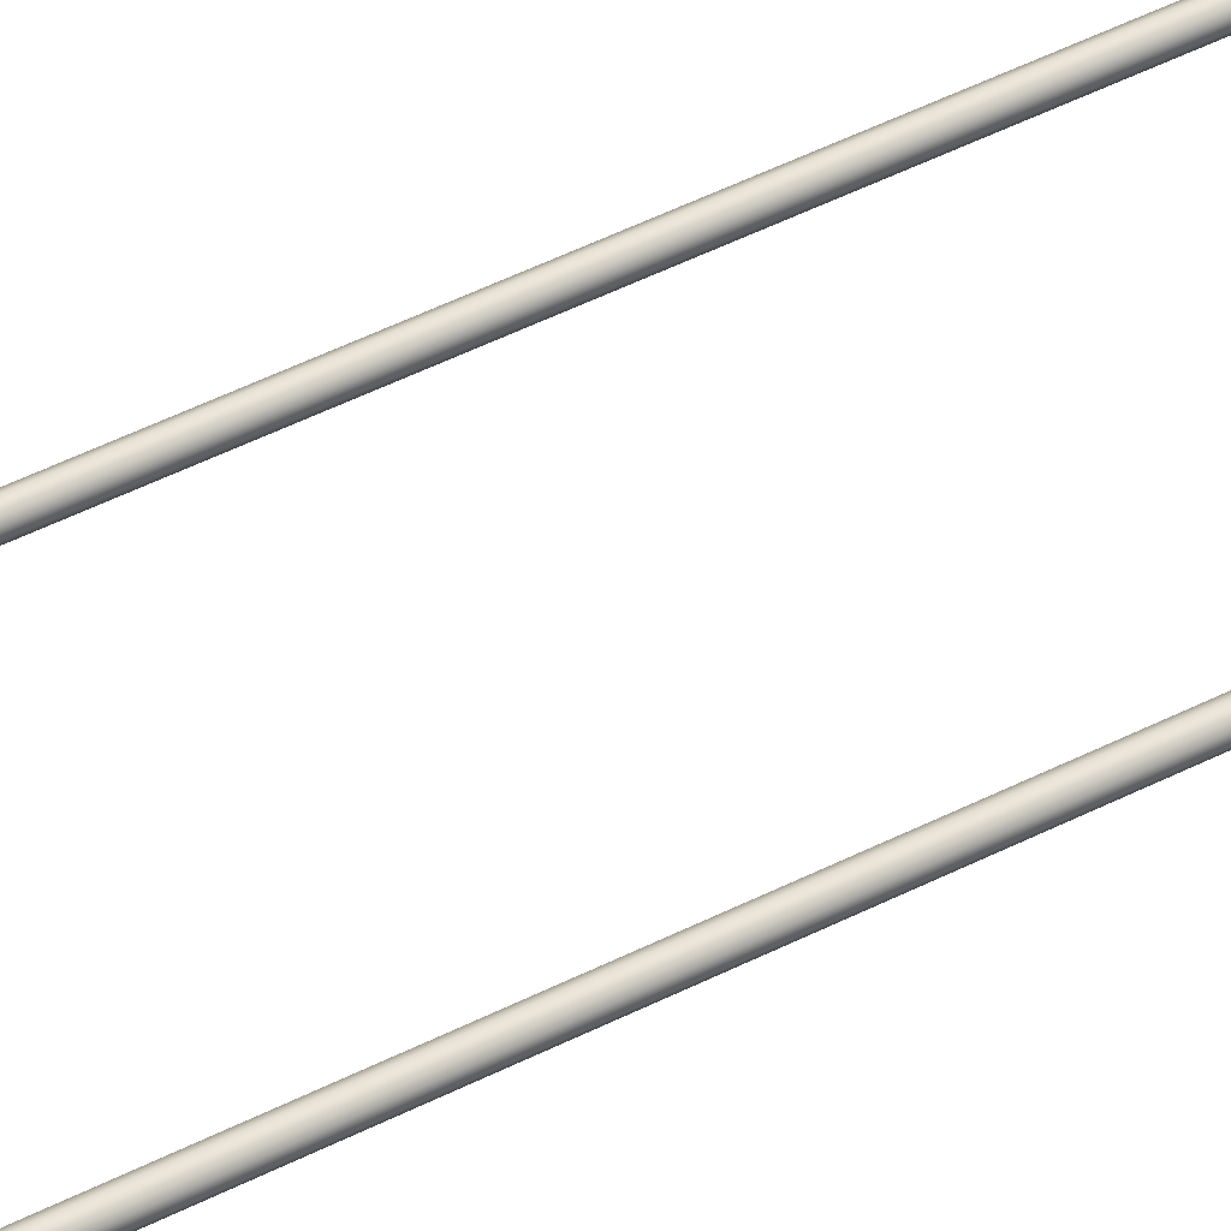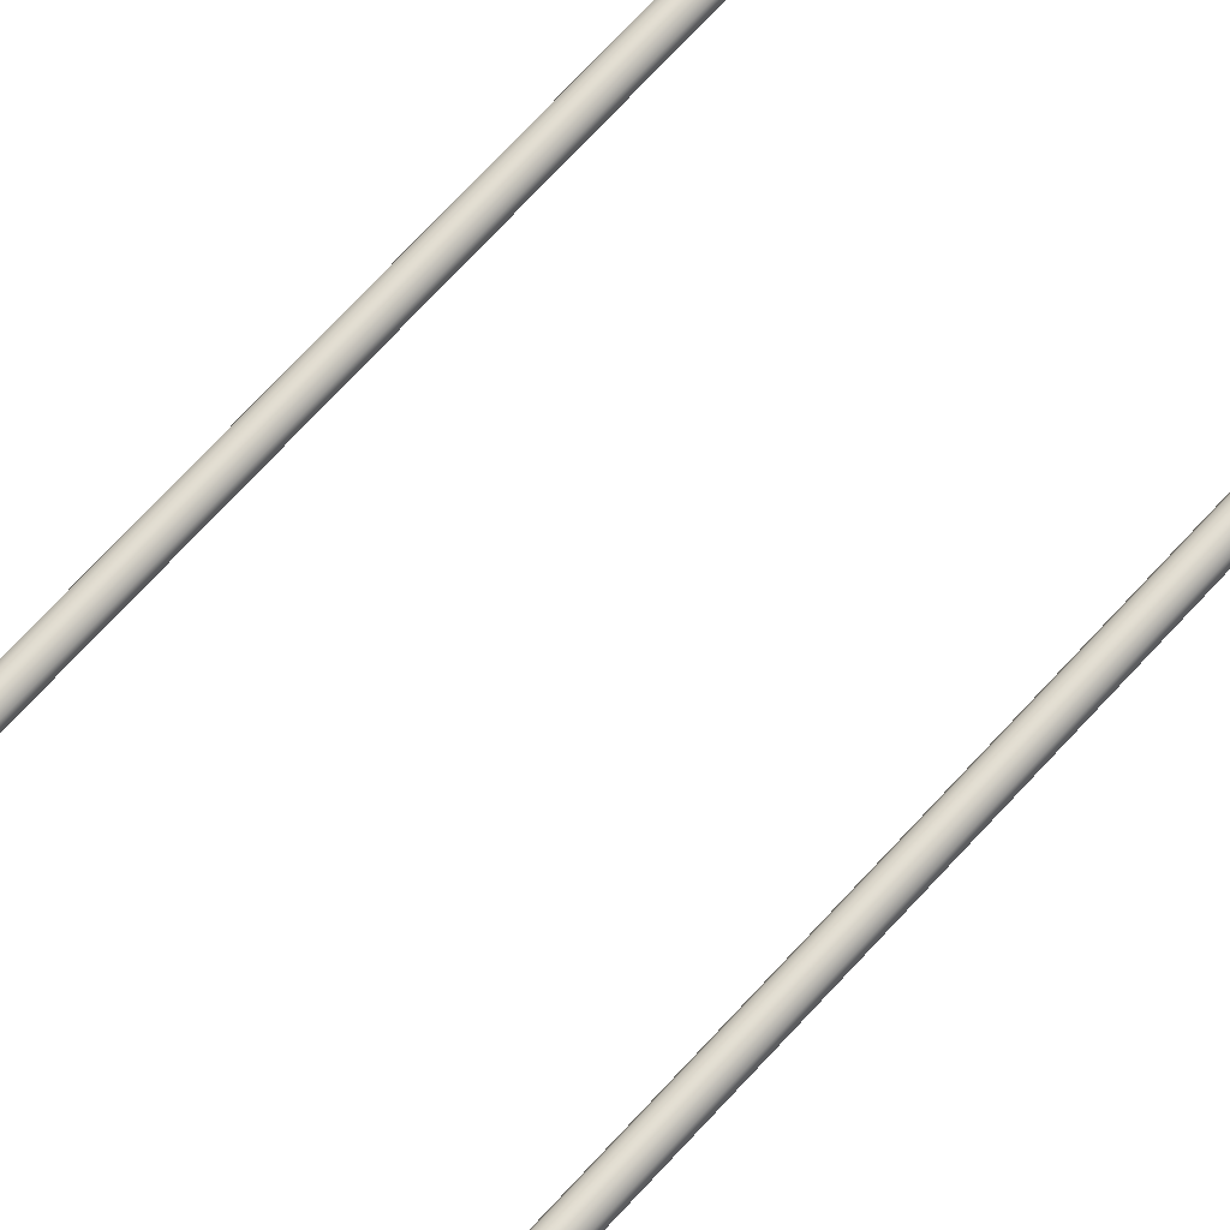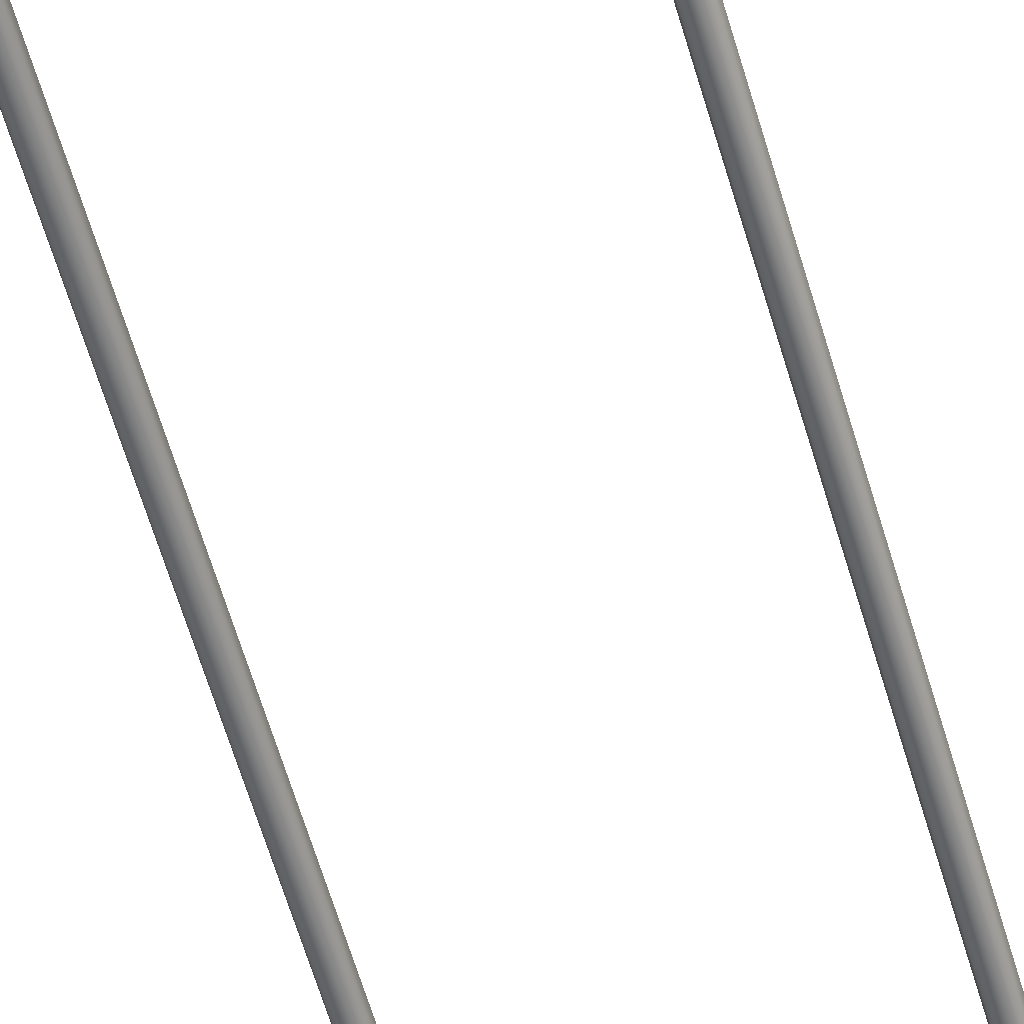
<metadata>
{"format":"obj","ext":"obj","renderer":"f3d","projection":"perspective","resolution":1024,"background":"white","views":[{"elev":54.5,"azim":-117.6,"up":"+Z"},{"elev":69.8,"azim":42.3,"up":"+Z"},{"elev":-58.9,"azim":15.9,"up":"+Z"}]}
</metadata>
<code>
o #ID91
v 0.1684 -0.1919 -0.2582
v 0.1622 -0.1937 -0.2607
v 0.1622 -0.1929 -0.2582
v 0.1686 -0.1927 -0.2607
v 0.1737 -0.1892 -0.2582
v 0.1741 -0.1899 -0.2607
v 0.1693 -0.1947 -0.2622
v 0.1624 -0.1958 -0.2622
v 0.08704 -0.1929 -0.2582
v 0.08698 -0.1937 -0.2607
v 0.1622 -0.1937 -0.2557
v 0.1686 -0.1927 -0.2557
v 0.1785 -0.1855 -0.2607
v 0.1779 -0.185 -0.2582
v 0.1754 -0.1916 -0.2622
v 0.1741 -0.1899 -0.2557
v 0.07912 -0.1972 -0.2622
v 0.1626 -0.1984 -0.2622
v 0.08661 -0.1984 -0.2622
v 0.1701 -0.1972 -0.2622
v 0.08681 -0.1958 -0.2622
v 0.07226 -0.1937 -0.2622
v 0.07993 -0.1947 -0.2622
v 0.07381 -0.1916 -0.2622
v 0.06683 -0.1883 -0.2622
v 0.06896 -0.1868 -0.2622
v 0.06334 -0.1814 -0.2622
v 0.06584 -0.1806 -0.2622
v 0.06215 -0.174 -0.2622
v 0.06475 -0.1738 -0.2622
v 0.06215 0.5128 -0.2622
v 0.06475 0.5128 -0.2622
v 0.06215 0.5168 -0.2622
v 0.06475 0.5168 -0.2622
v 0.1769 -0.1937 -0.2622
v 0.1824 -0.1883 -0.2622
v 0.1803 -0.1868 -0.2622
v 0.1859 -0.1814 -0.2622
v 0.1834 -0.1806 -0.2622
v 0.1871 -0.174 -0.2622
v 0.1845 -0.1738 -0.2622
v 0.1871 0.5128 -0.2622
v 0.1845 0.5128 -0.2622
v 0.1845 0.5168 -0.2622
v 0.1871 0.5168 -0.2622
v 0.08698 -0.1937 -0.2557
v 0.08084 -0.1919 -0.2582
v 0.08059 -0.1927 -0.2607
v 0.1693 -0.1947 -0.2542
v 0.1624 -0.1958 -0.2542
v 0.1813 -0.18 -0.2607
v 0.1806 -0.1797 -0.2582
v 0.1785 -0.1855 -0.2557
v 0.1754 -0.1916 -0.2542
v 0.06005 0.5144 -0.2607
v 0.06005 -0.1741 -0.2607
v 0.06005 0.5168 -0.2607
v 0.06005 0.5168 -0.2557
v 0.06005 0.5168 -0.2607
v 0.05924 0.5168 -0.2582
v 0.06215 0.5168 -0.2542
v 0.06215 0.5168 -0.2622
v 0.06475 0.5168 -0.2542
v 0.06475 0.5168 -0.2622
v 0.06686 0.5168 -0.2557
v 0.06686 0.5168 -0.2607
v 0.06766 0.5168 -0.2582
v 0.06686 -0.1736 -0.2607
v 0.06686 0.5144 -0.2607
v 0.06686 0.5168 -0.2607
v 0.06787 -0.18 -0.2607
v 0.07068 -0.1855 -0.2607
v 0.07507 -0.1899 -0.2607
v 0.1824 -0.1736 -0.2607
v 0.1824 0.5144 -0.2607
v 0.1824 0.5168 -0.2607
v 0.1824 0.5168 -0.2557
v 0.1824 0.5168 -0.2607
v 0.1815 0.5168 -0.2582
v 0.1845 0.5168 -0.2542
v 0.1845 0.5168 -0.2622
v 0.1871 0.5168 -0.2542
v 0.1871 0.5168 -0.2622
v 0.1892 0.5168 -0.2557
v 0.1892 0.5168 -0.2607
v 0.19 0.5168 -0.2582
v 0.1892 0.5144 -0.2607
v 0.1892 -0.1741 -0.2607
v 0.1892 0.5168 -0.2607
v 0.1879 -0.1821 -0.2607
v 0.1841 -0.1896 -0.2607
v 0.1782 -0.1955 -0.2607
v 0.1708 -0.1993 -0.2607
v 0.1628 -0.2005 -0.2607
v 0.08644 -0.2005 -0.2607
v 0.07846 -0.1993 -0.2607
v 0.07101 -0.1955 -0.2607
v 0.0651 -0.1896 -0.2607
v 0.06131 -0.1821 -0.2607
v 0.08059 -0.1927 -0.2557
v 0.08681 -0.1958 -0.2542
v 0.07555 -0.1892 -0.2582
v 0.1701 -0.1972 -0.2542
v 0.08661 -0.1984 -0.2542
v 0.1626 -0.1984 -0.2542
v 0.07912 -0.1972 -0.2542
v 0.1769 -0.1937 -0.2542
v 0.1824 -0.1883 -0.2542
v 0.1803 -0.1868 -0.2542
v 0.1859 -0.1814 -0.2542
v 0.1834 -0.1806 -0.2542
v 0.1871 -0.174 -0.2542
v 0.1845 -0.1738 -0.2542
v 0.1871 0.5128 -0.2542
v 0.1845 0.5128 -0.2542
v 0.1871 0.5168 -0.2542
v 0.1845 0.5168 -0.2542
v 0.07226 -0.1937 -0.2542
v 0.07993 -0.1947 -0.2542
v 0.07381 -0.1916 -0.2542
v 0.06683 -0.1883 -0.2542
v 0.06896 -0.1868 -0.2542
v 0.06334 -0.1814 -0.2542
v 0.06584 -0.1806 -0.2542
v 0.06215 -0.174 -0.2542
v 0.06475 -0.1738 -0.2542
v 0.06215 0.5128 -0.2542
v 0.06475 0.5128 -0.2542
v 0.06475 0.5168 -0.2542
v 0.06215 0.5168 -0.2542
v 0.1815 -0.1735 -0.2582
v 0.1813 -0.18 -0.2557
v 0.05924 -0.1742 -0.2582
v 0.05924 0.5168 -0.2582
v 0.06686 -0.1736 -0.2557
v 0.06686 0.5144 -0.2557
v 0.06686 0.5168 -0.2557
v 0.06766 -0.1735 -0.2582
v 0.06766 0.5168 -0.2582
v 0.06005 0.5144 -0.2557
v 0.06005 0.5168 -0.2557
v 0.06005 -0.1741 -0.2557
v 0.06864 -0.1797 -0.2582
v 0.07134 -0.185 -0.2582
v 0.1815 0.5168 -0.2582
v 0.1892 0.5144 -0.2557
v 0.1892 -0.1741 -0.2557
v 0.1892 0.5168 -0.2557
v 0.19 -0.1742 -0.2582
v 0.19 0.5168 -0.2582
v 0.1824 0.5144 -0.2557
v 0.1824 0.5168 -0.2557
v 0.1824 -0.1736 -0.2557
v 0.1887 -0.1824 -0.2582
v 0.1848 -0.19 -0.2582
v 0.1787 -0.1961 -0.2582
v 0.171 -0.2 -0.2582
v 0.1628 -0.2013 -0.2582
v 0.08638 -0.2013 -0.2582
v 0.0782 -0.2 -0.2582
v 0.07053 -0.1961 -0.2582
v 0.06445 -0.19 -0.2582
v 0.06054 -0.1824 -0.2582
v 0.07507 -0.1899 -0.2557
v 0.07068 -0.1855 -0.2557
v 0.06787 -0.18 -0.2557
v 0.06131 -0.1821 -0.2557
v 0.0651 -0.1896 -0.2557
v 0.07101 -0.1955 -0.2557
v 0.07846 -0.1993 -0.2557
v 0.08644 -0.2005 -0.2557
v 0.1628 -0.2005 -0.2557
v 0.1708 -0.1993 -0.2557
v 0.1782 -0.1955 -0.2557
v 0.1841 -0.1896 -0.2557
v 0.1879 -0.1821 -0.2557
f 1 2 3
f 2 1 4
f 5 4 1
f 4 5 6
f 2 7 8
f 7 2 4
f 9 2 10
f 2 9 3
f 11 1 3
f 1 11 12
f 13 5 14
f 5 13 6
f 4 15 7
f 15 4 6
f 12 5 1
f 5 12 16
f 17 18 19
f 18 17 20
f 20 17 21
f 21 17 22
f 21 22 23
f 23 22 24
f 24 22 25
f 24 25 26
f 26 25 27
f 26 27 28
f 28 27 29
f 28 29 30
f 30 29 31
f 30 31 32
f 32 31 33
f 32 33 34
f 20 8 35
f 8 20 21
f 35 8 7
f 35 7 15
f 35 15 36
f 36 15 37
f 36 37 38
f 38 37 39
f 38 39 40
f 40 39 41
f 40 41 42
f 42 41 43
f 42 43 44
f 42 44 45
f 10 8 21
f 8 10 2
f 11 9 46
f 9 11 3
f 47 10 48
f 10 47 9
f 49 11 50
f 11 49 12
f 51 14 52
f 14 51 13
f 6 37 15
f 37 6 13
f 14 16 53
f 16 14 5
f 54 12 49
f 12 54 16
f 55 29 56
f 29 55 31
f 31 55 33
f 33 55 57
f 58 59 60
f 59 58 61
f 59 61 62
f 62 61 63
f 62 63 64
f 64 63 65
f 64 65 66
f 66 65 67
f 32 68 30
f 68 32 69
f 69 32 34
f 69 34 70
f 30 71 28
f 71 30 68
f 28 72 26
f 72 28 71
f 26 73 24
f 73 26 72
f 24 48 23
f 48 24 73
f 23 10 21
f 10 23 48
f 13 39 37
f 39 13 51
f 51 41 39
f 41 51 74
f 74 43 41
f 43 74 75
f 43 75 44
f 44 75 76
f 77 78 79
f 78 77 80
f 78 80 81
f 81 80 82
f 81 82 83
f 83 82 84
f 83 84 85
f 85 84 86
f 40 87 88
f 87 40 42
f 87 42 45
f 87 45 89
f 38 88 90
f 88 38 40
f 36 90 91
f 90 36 38
f 35 91 92
f 91 35 36
f 20 92 93
f 92 20 35
f 18 93 94
f 93 18 20
f 19 94 95
f 94 19 18
f 96 19 95
f 19 96 17
f 97 17 96
f 17 97 22
f 98 22 97
f 22 98 25
f 99 25 98
f 25 99 27
f 56 27 99
f 27 56 29
f 46 47 100
f 47 46 9
f 11 101 50
f 101 11 46
f 102 48 73
f 48 102 47
f 103 104 105
f 104 103 106
f 106 103 50
f 50 103 107
f 50 107 49
f 49 107 54
f 54 107 108
f 54 108 109
f 109 108 110
f 109 110 111
f 111 110 112
f 111 112 113
f 113 112 114
f 113 114 115
f 115 114 116
f 115 116 117
f 106 101 118
f 101 106 50
f 118 101 119
f 118 119 120
f 118 120 121
f 121 120 122
f 121 122 123
f 123 122 124
f 123 124 125
f 125 124 126
f 125 126 127
f 127 126 128
f 127 128 129
f 127 129 130
f 74 52 131
f 52 74 51
f 52 53 132
f 53 52 14
f 109 16 54
f 16 109 53
f 57 133 134
f 133 57 55
f 133 55 56
f 135 128 126
f 128 135 136
f 128 136 129
f 129 136 137
f 138 136 135
f 136 138 137
f 137 138 139
f 68 139 138
f 139 68 70
f 70 68 69
f 134 140 141
f 140 134 142
f 142 134 133
f 125 140 142
f 140 125 127
f 140 127 130
f 140 130 141
f 71 138 143
f 138 71 68
f 72 143 144
f 143 72 71
f 73 144 102
f 144 73 72
f 76 131 145
f 131 76 74
f 74 76 75
f 146 112 147
f 112 146 114
f 114 146 116
f 116 146 148
f 147 148 146
f 148 147 149
f 148 149 150
f 88 150 149
f 150 88 87
f 89 150 87
f 145 151 152
f 151 145 153
f 153 145 131
f 115 153 113
f 153 115 151
f 151 115 117
f 151 117 152
f 90 149 154
f 149 90 88
f 91 154 155
f 154 91 90
f 92 155 156
f 155 92 91
f 92 157 93
f 157 92 156
f 93 158 94
f 158 93 157
f 95 158 159
f 158 95 94
f 96 159 160
f 159 96 95
f 97 160 161
f 160 97 96
f 98 161 162
f 161 98 97
f 99 162 163
f 162 99 98
f 56 163 133
f 163 56 99
f 100 102 164
f 102 100 47
f 46 119 101
f 119 46 100
f 113 132 111
f 132 113 153
f 111 53 109
f 53 111 132
f 100 120 119
f 120 100 164
f 164 122 120
f 122 164 165
f 165 124 122
f 124 165 166
f 166 126 124
f 126 166 135
f 123 142 167
f 142 123 125
f 121 167 168
f 167 121 123
f 118 168 169
f 168 118 121
f 106 169 170
f 169 106 118
f 104 170 171
f 170 104 106
f 105 171 172
f 171 105 104
f 173 105 172
f 105 173 103
f 174 103 173
f 103 174 107
f 175 107 174
f 107 175 108
f 176 108 175
f 108 176 110
f 147 110 176
f 110 147 112
f 131 132 153
f 132 131 52
f 143 135 166
f 135 143 138
f 133 167 142
f 167 133 163
f 144 166 165
f 166 144 143
f 102 165 164
f 165 102 144
f 154 147 176
f 147 154 149
f 155 176 175
f 176 155 154
f 156 175 174
f 175 156 155
f 157 174 173
f 174 157 156
f 158 173 172
f 173 158 157
f 158 171 159
f 171 158 172
f 159 170 160
f 170 159 171
f 160 169 161
f 169 160 170
f 162 169 168
f 169 162 161
f 163 168 167
f 168 163 162

</code>
